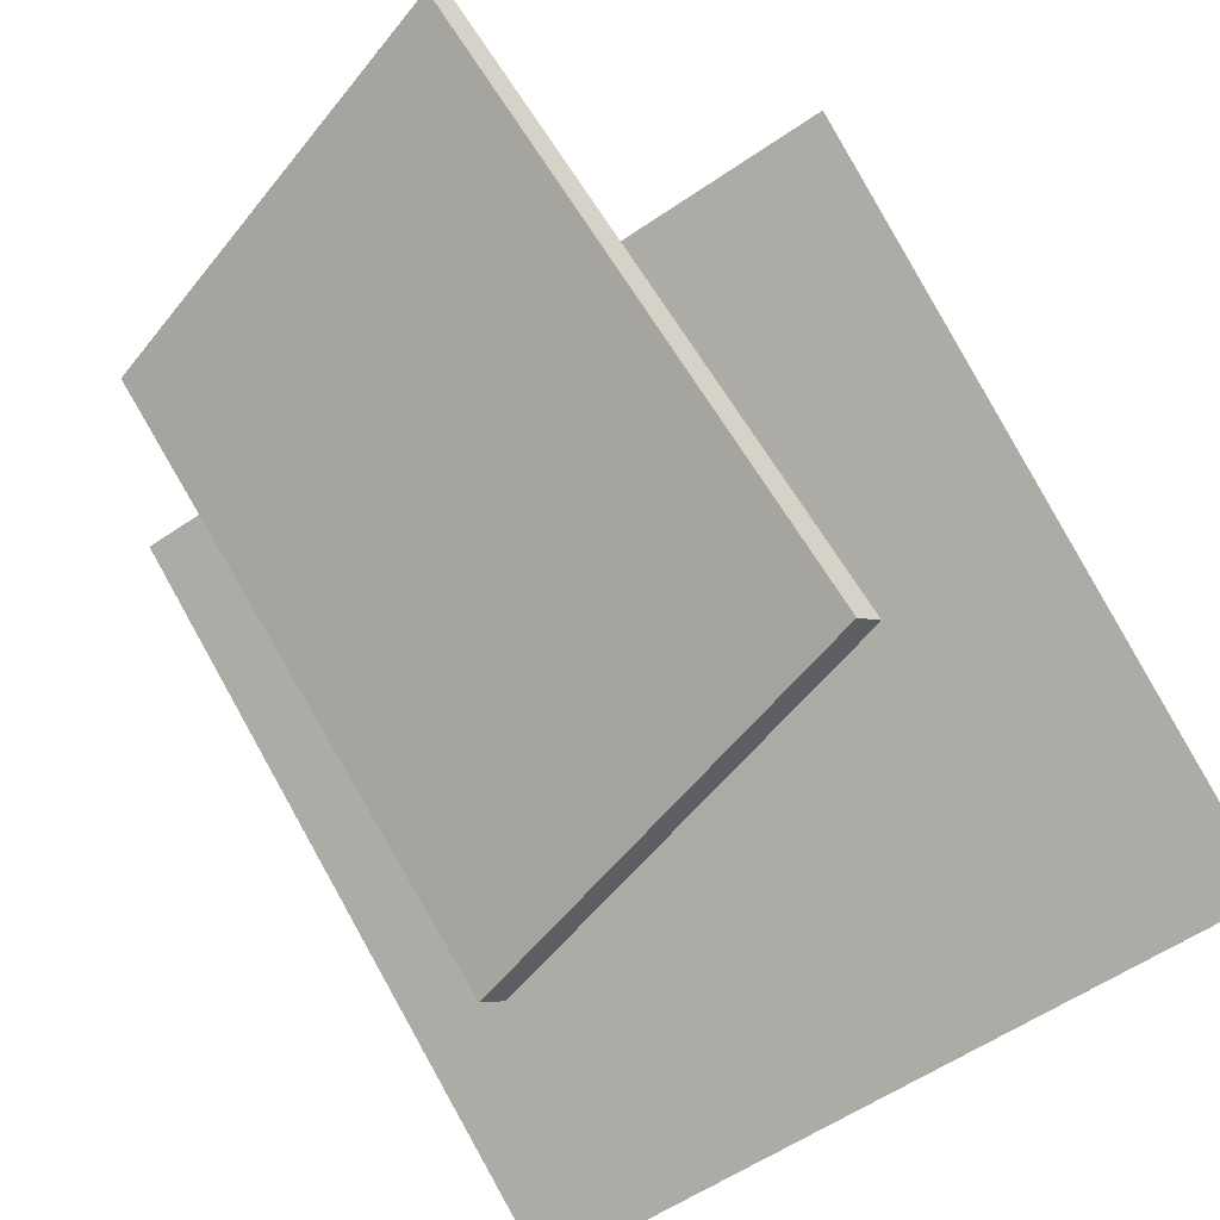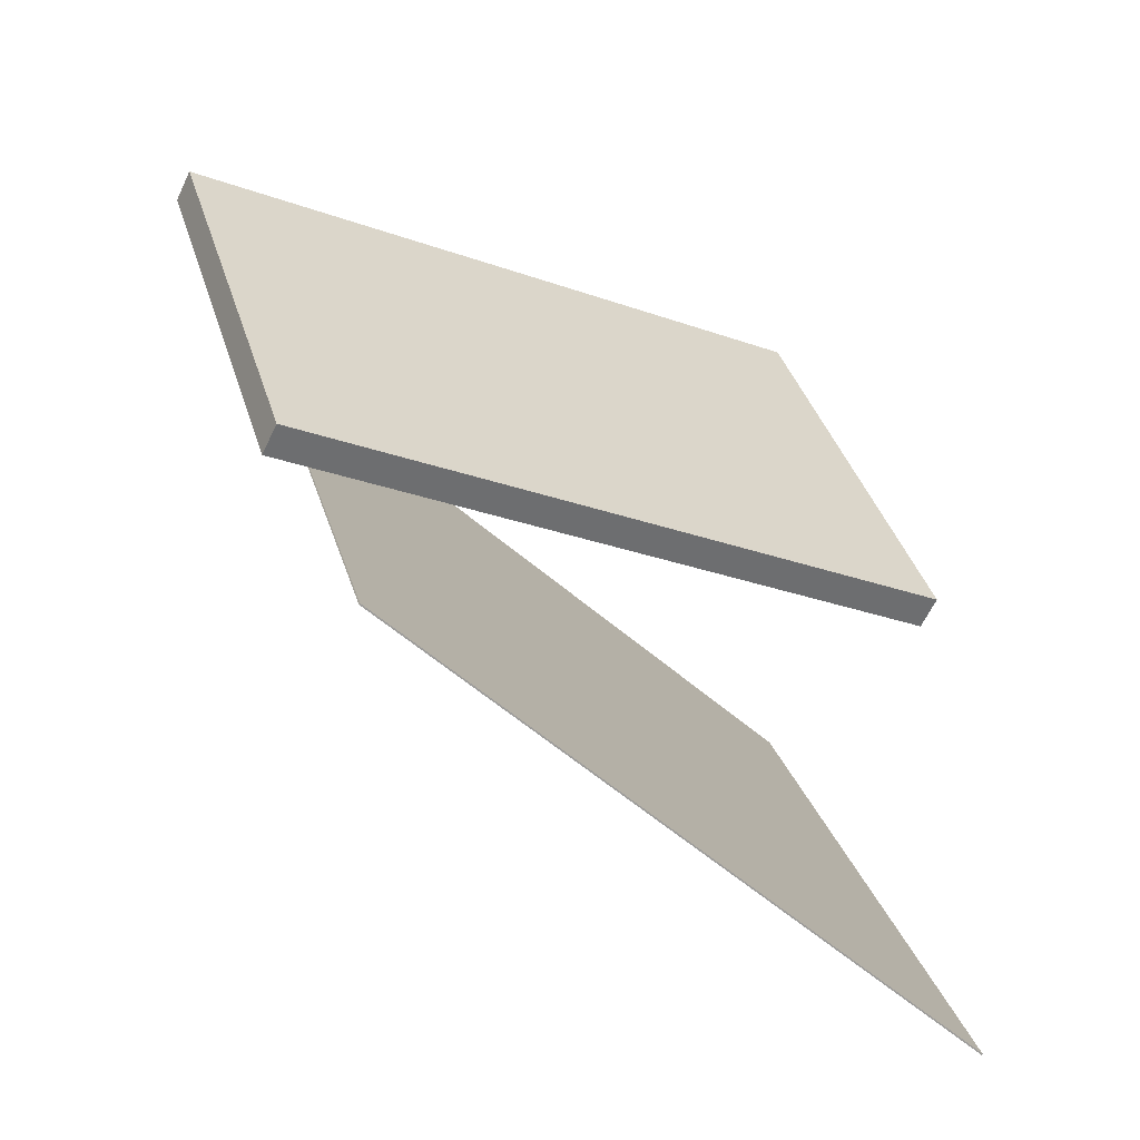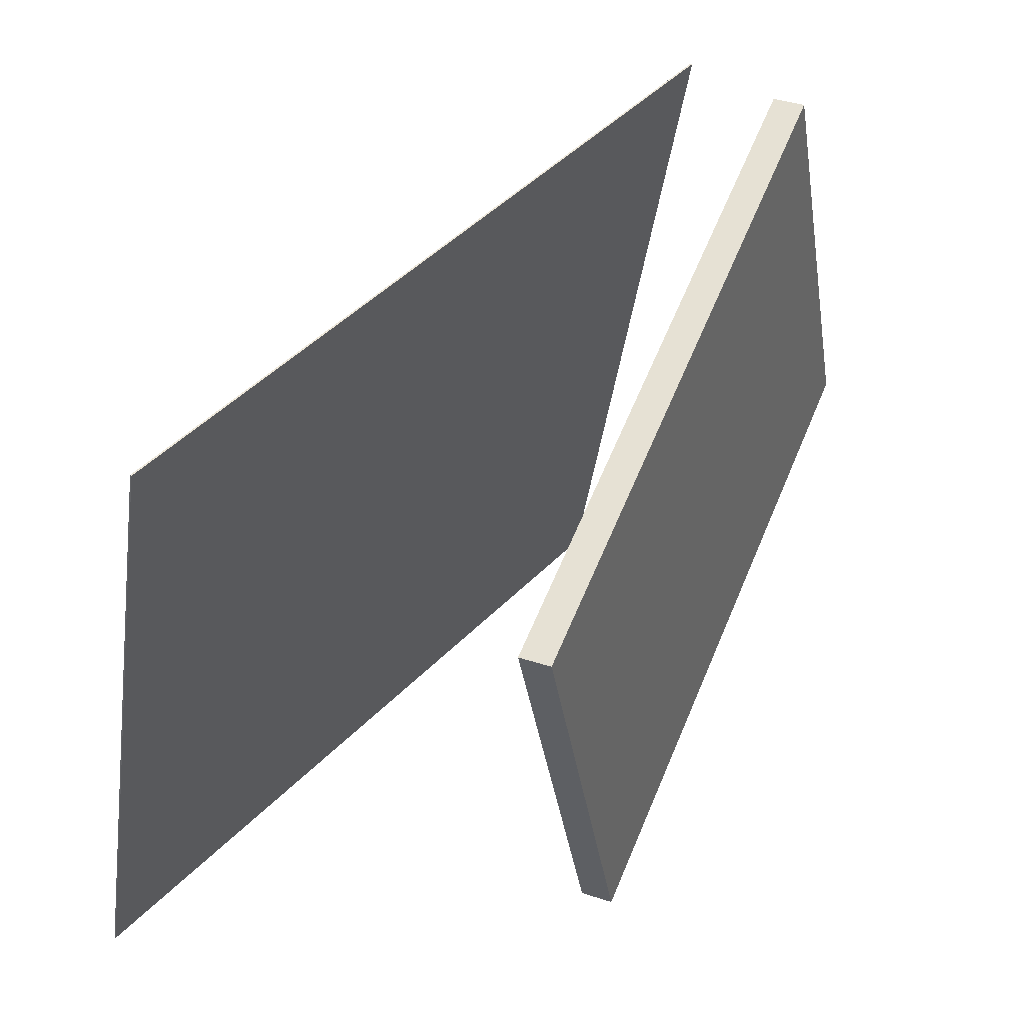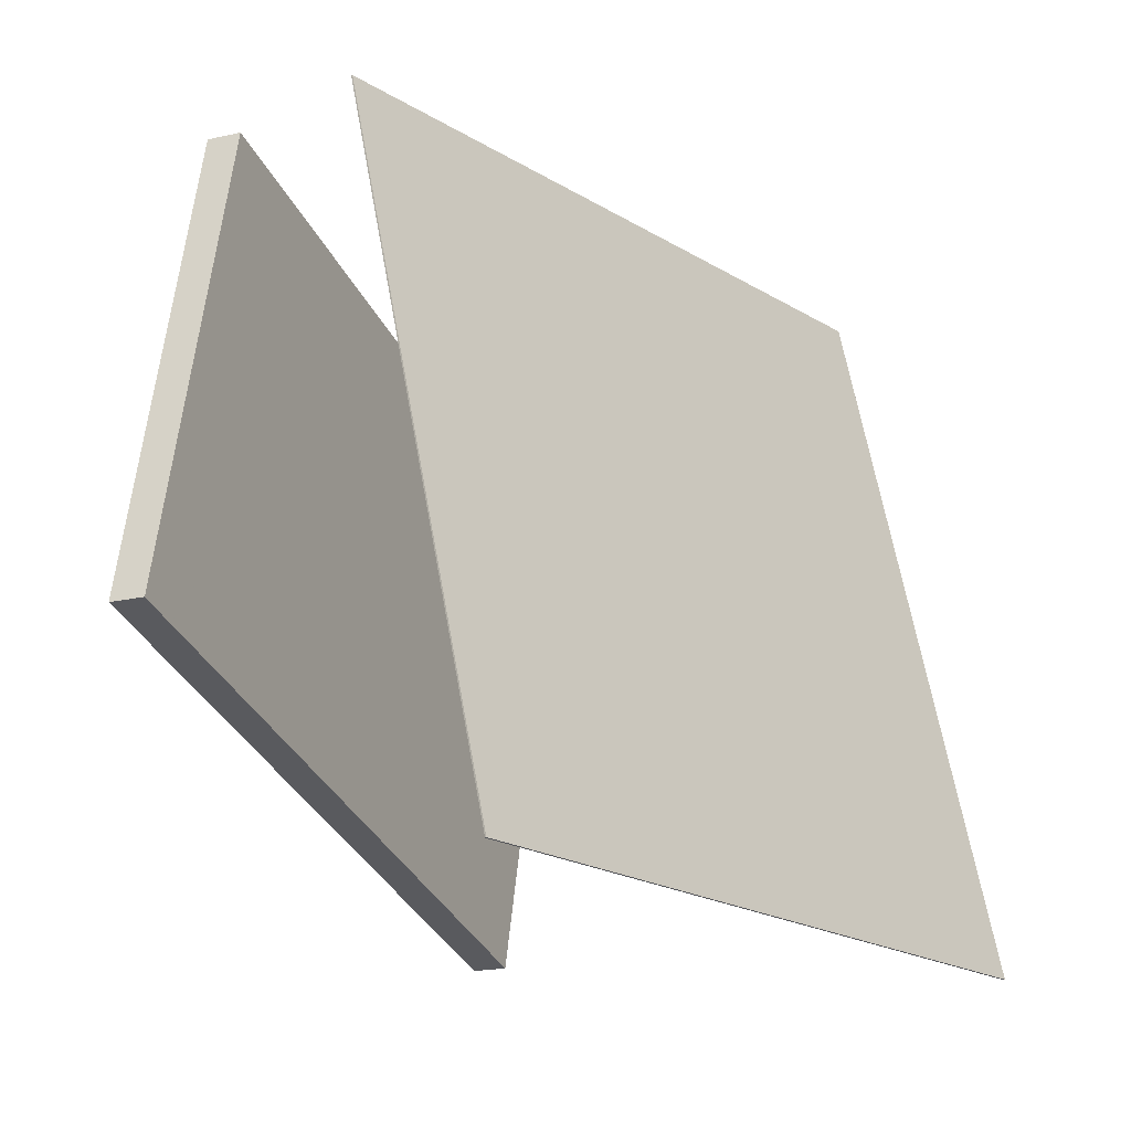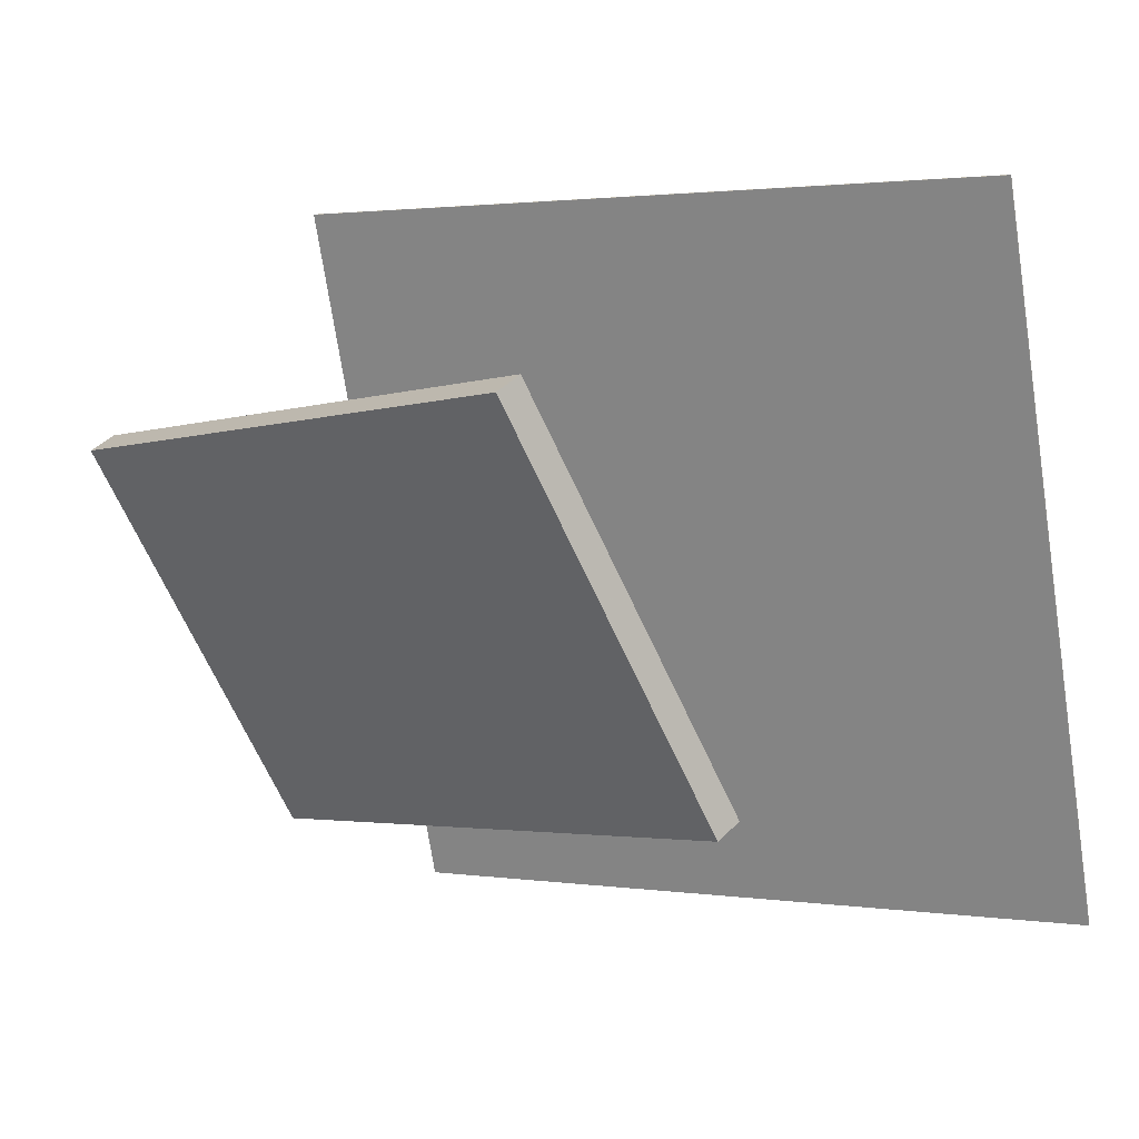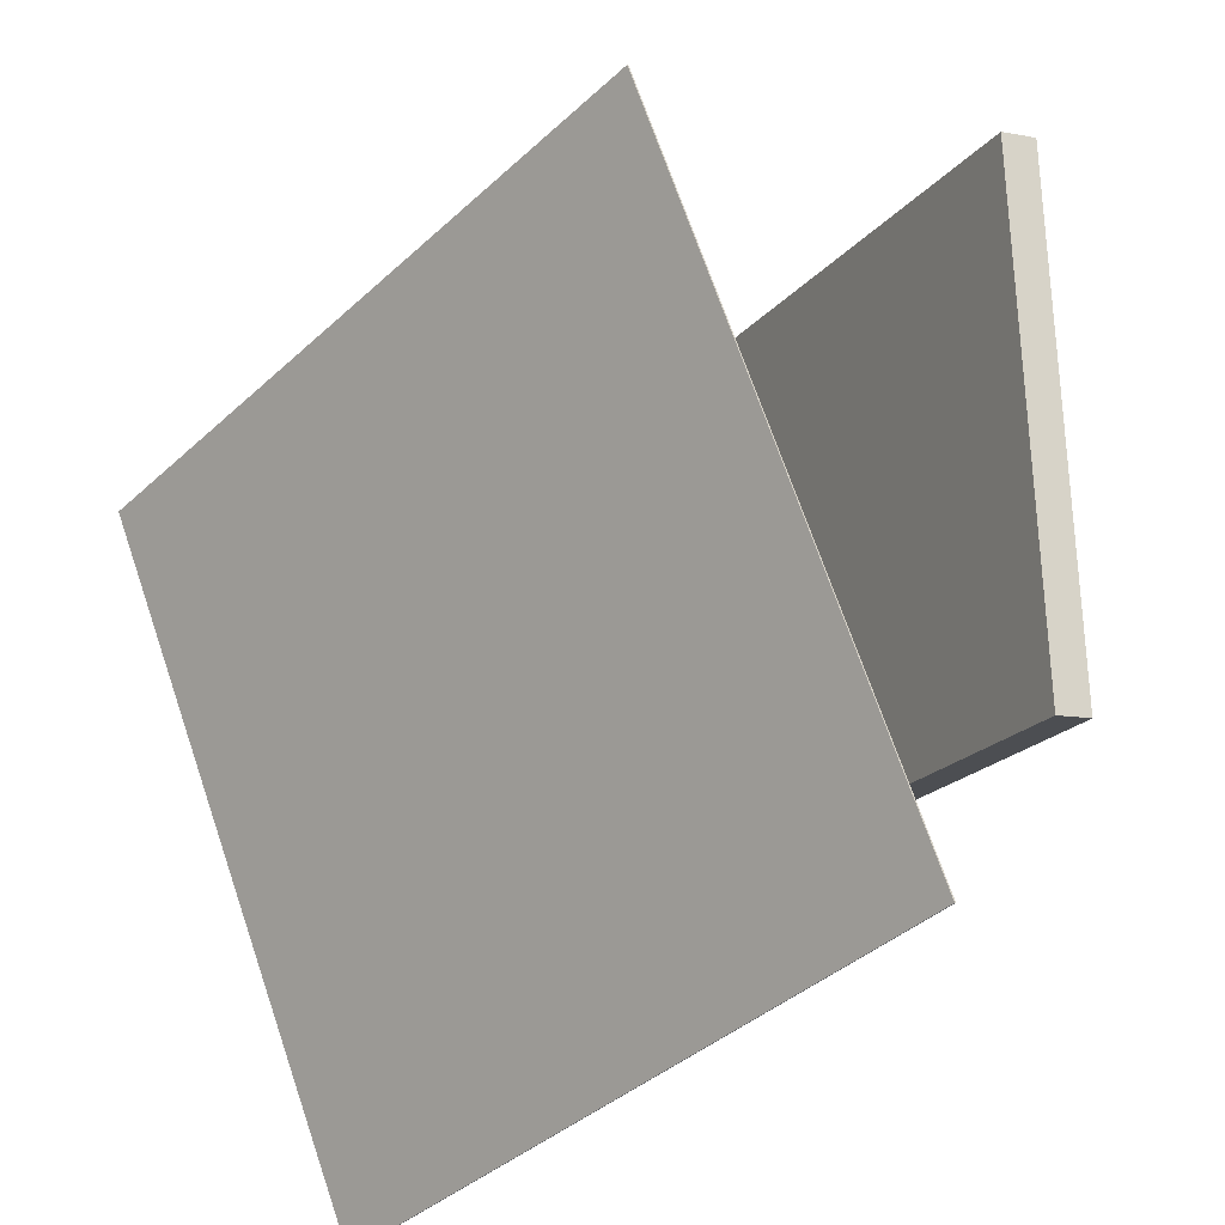
<metadata>
{"format":"obj","ext":"obj","renderer":"f3d","projection":"perspective","resolution":1024,"background":"white","views":[{"elev":-35.4,"azim":-59.9,"up":"+Y"},{"elev":-75.1,"azim":-91.7,"up":"+Z"},{"elev":-50.8,"azim":167.9,"up":"+Y"},{"elev":74.2,"azim":-14.6,"up":"+Y"},{"elev":26.8,"azim":-24.5,"up":"+Z"},{"elev":56.9,"azim":156.4,"up":"+Y"}]}
</metadata>
<code>
v 0.04931 -0.2874 -0.03743
v -0.1446 0.2727 -0.2822
v -0.09798 -0.1675 0.3536
v -0.2919 0.3926 0.1089
v 0.02249 -0.2995 -0.04383
v -0.1714 0.2606 -0.2886
v -0.1248 -0.1796 0.3472
v -0.3187 0.3805 0.1025
f 1.0 7.0 5.0
f 1.0 3.0 7.0
f 1.0 4.0 3.0
f 1.0 2.0 4.0
f 3.0 8.0 7.0
f 3.0 4.0 8.0
f 5.0 7.0 8.0
f 5.0 8.0 6.0
f 1.0 5.0 6.0
f 1.0 6.0 2.0
f 2.0 6.0 8.0
f 2.0 8.0 4.0
v 0.3314 -0.2024 0.4711
v -0.09671 0.3288 0.3288
v 0.3837 -0.3413 -0.2047
v -0.04437 0.1899 -0.347
v 0.3325 -0.2016 0.471
v -0.0956 0.3296 0.3287
v 0.3848 -0.3404 -0.2048
v -0.04326 0.1908 -0.3471
f 9.0 15.0 13.0
f 9.0 11.0 15.0
f 9.0 12.0 11.0
f 9.0 10.0 12.0
f 11.0 16.0 15.0
f 11.0 12.0 16.0
f 13.0 15.0 16.0
f 13.0 16.0 14.0
f 9.0 13.0 14.0
f 9.0 14.0 10.0
f 10.0 14.0 16.0
f 10.0 16.0 12.0

</code>
